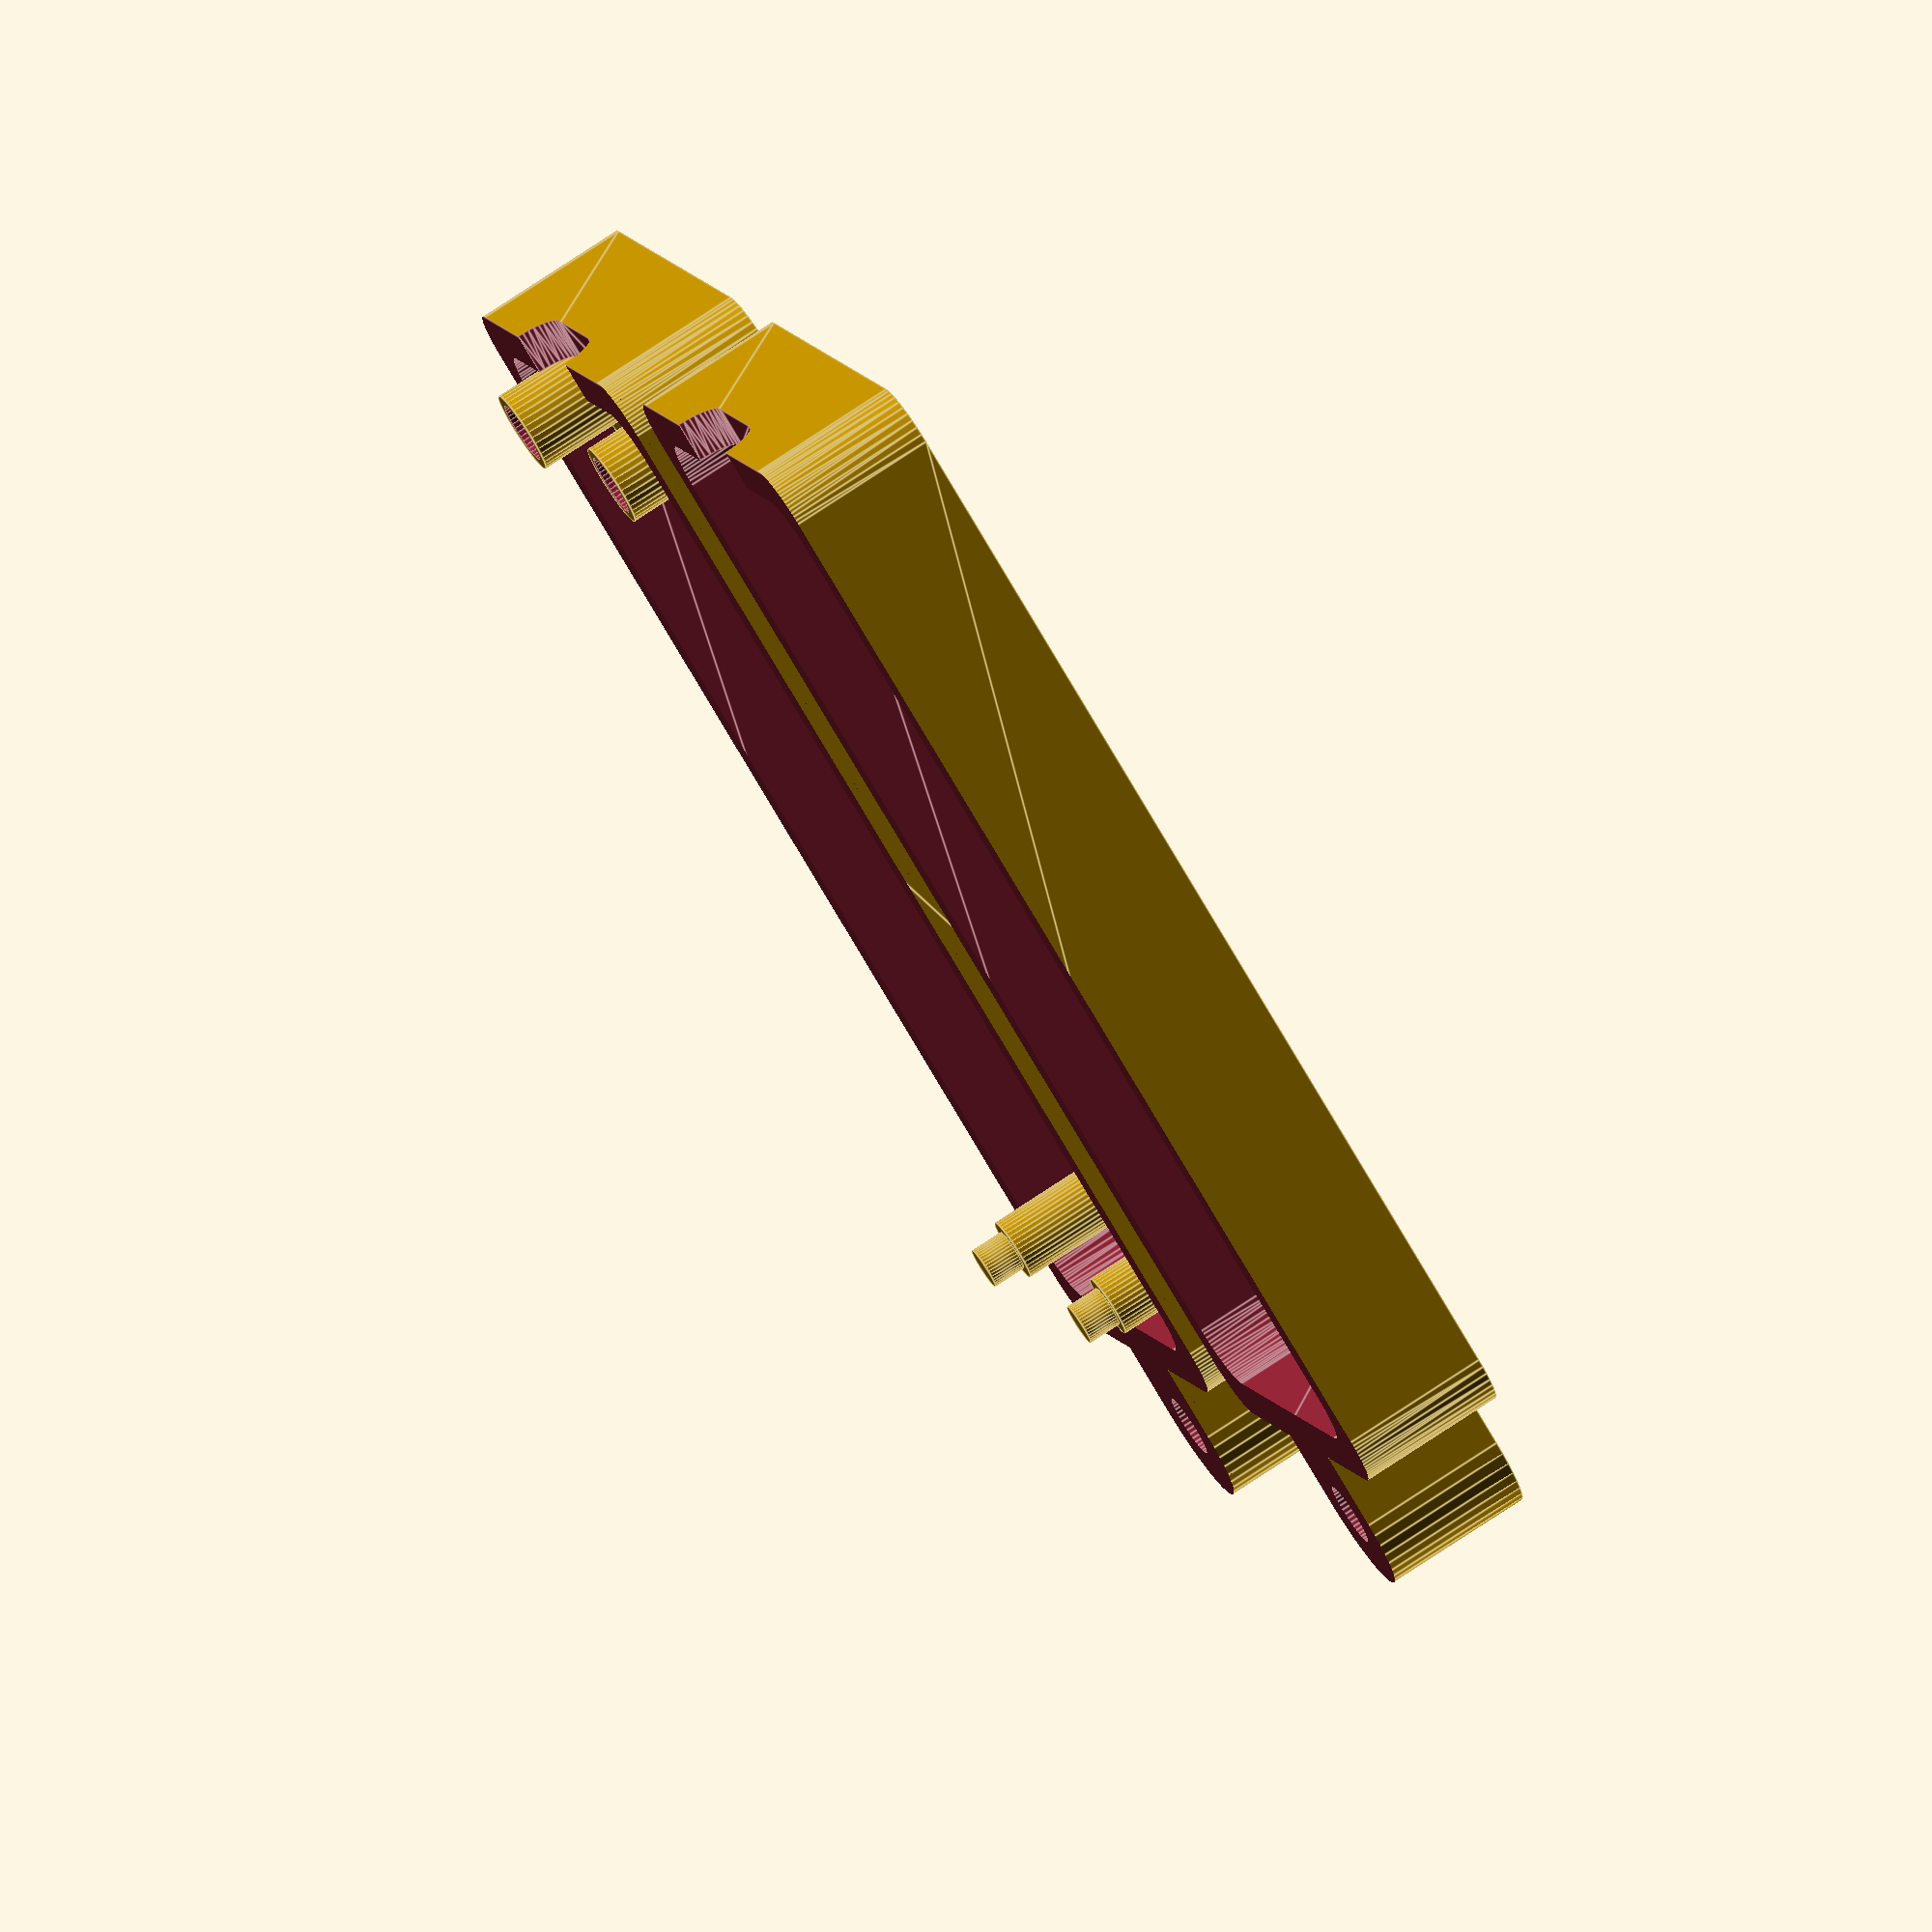
<openscad>
// Needs:   3 x M2.5x14mm bolt
//          3 x M2.5 nuts
//
// FDM:
//      Print partNum 0
//      
//          Filament Color:  Main: ASA Green (closer to Turquoise)
//          Drying:          ASA will need drying before use, it comes from Bambu Labs too wet to print well.  
//                           12hrs should be enough at 70C (ASA setting on Creality)
//          AMS Compatible:  Yes (need to make sure descicant is dry in AMS)
//          Plate:           Smooth PEI Plate
//          Bed Temperature: 110C (yes, 10C over)
//          Bed Adhesion:    Bambu Liquid Glue
//          Support:         Yes   (** USE Tree(auto))
//          Infill:          15%
//
//      Print partNum 1
//      
//          Filament Color:  TPU 95A HF Yellow
//          Drying:          Dry as appropriate
//          AMS Compatible:  No
//          Plate:           Smooth PEI Plate
//          Bed Temperature: Regular
//          Bed Adhesion:    Bambu Liquid Glue
//          Support:         No
//          Infill:          15%
//
// Post Processing:
//      - Wash adhesive off parts
//      - Dry parts
//      - Remove white haze on cases where there was plate contact with heat gun

partNum                 = 0;    // 0 = Case (both parts), 1 = Buttons, 2 = Bottom Case, 3 = Top Case

splitCase               = true;
caseSideBorder          = 2.0;
caseBottomBorder        = 3.0;
caseTopBorder           = 1.0;
caseRadius              = 2.5;
caseInnerDimensions     = [52, 23.5, 10.5];
caseOuterDimensions     = caseInnerDimensions + [caseSideBorder * 2, caseSideBorder * 2, caseBottomBorder + caseTopBorder];

pcbBaseHeight           = 6.0;

caseSplitHeight         = caseBottomBorder + 4.4;

manifoldCorrection      = 0.01;
manifoldCorrection2     = manifoldCorrection * 2;

holeUsbCDimensions      = [caseSideBorder + manifoldCorrection * 2, 9.4, 3.6];
holeUsbCPos             = [-caseInnerDimensions[0]/2 + manifoldCorrection, 0, caseSplitHeight];

boltPostBottomDiameter  = 4.0;
boltPostTopDiameter     = 5.0;
boltPostXY              = [-caseInnerDimensions[0]/2 + 3.0, 17.8/2];

boardPostDiameter       = 3.0;
boardPostInsetDiameter  = 2.0;
boardPostXY             = [boltPostXY[0] + 45.5, 19/2.0];
pcbBoardClearance       = 0.05;
pcbBoardThickness       = 1.6;

ledHoleDiameter         = 1.5;
ledHolePosXY1           = [-caseInnerDimensions[0]/2 + 2.3, -5.0];
ledHolePosXY2           = [-caseInnerDimensions[0]/2 + 2.3, 5.0];
//ledHolePosXY3           = [-caseInnerDimensions[0]/2 + 29.6, 3.2];

lcdHoleDimensions       = [28.0, 17.2];
lcdHolePosXY            = [-caseInnerDimensions[0]/2 + 11.7, 0];

buttonHoleDimensions    = [5.0-0.8, 4.0];
buttonD0HolePosXY       = [-caseInnerDimensions[0]/2 + 8.0 + 0.4, -7.0];
buttonD1HolePosXY       = [-caseInnerDimensions[0]/2 + 8.0 + 0.4, 0.0];
buttonD2HolePosXY       = [-caseInnerDimensions[0]/2 + 8.0 + 0.4, 7.0];
buttonResetHolePosXY    = [-caseInnerDimensions[0]/2 + 45.0, 0.0];

boltDiameter            = 2.7 + 0.3;
boltHeadDiameter        = 4.9;
boltHeadHeight          = 1.7;
boltLength              = 14.0;
nutDiameter             = 5.9 + 0.3;
nutThickness            = 2.0;
headToNutLength         = 12.5;
boltReinforceDiameter   = 6.4;
boltReinforceHeight     = 2.0;

cubeDimXY               = [caseOuterDimensions[0] + manifoldCorrection * 2, caseOuterDimensions[0] + manifoldCorrection * 2];

loneBoltShroudDiameter  = 7.5;
loneBoltShroudPosXY     = [caseOuterDimensions[0] / 2 + loneBoltShroudDiameter/2, 0];

ventsXYRange            = [19, 10];
ventsDistance           = 2.5;
ventsDiameter           = 1.5;

buttonMainDimensions    = [buttonHoleDimensions[0] - 0.5, buttonHoleDimensions[1] - 0.5];
buttonMainHeight        = 2.8;
legLongWidth            = 0.8;
legLongLength           = buttonMainDimensions[0] + 0.3 + 2.0;
legShortWidth           = 1.5;
legShortLength          = buttonMainDimensions[1] + 0.3 + 2.0;
legThickness            = 0.5;
buttonLozenge           = [3.8, 3.0, 0.5];
buttonCornerDimensions  = [2.0, 2.0, 0.8];
    


$fn                     = 40;


if ( partNum == 0 )
{
    if ( splitCase )
    {
        splitCase(0);
        postsBottom();
        translate( [0, cubeDimXY[1]/2 + 3, caseSplitHeight + caseOuterDimensions[2] - caseSplitHeight] )
            rotate( [ 180, 0, 0] )
                postsTop();    
    }
    else
    {
        case();
        postsBottom();
        postsTop();
    }
}

if ( partNum == 1)
{
    translate( [0, cubeDimXY[1]/2 + 3, 0] )
        buttons();
}

if ( partNum == 0 || partNum == 2 )
{
    if ( splitCase )
    {
        splitCase(-1);
        postsBottom();  
    }
}

if ( partNum == 0 || partNum == 3 )
{
    if ( splitCase )
    {
        splitCase(1);
        translate( [0, cubeDimXY[1]/2 + 3, caseSplitHeight + caseOuterDimensions[2] - caseSplitHeight] )
            rotate( [ 180, 0, 0] )
                postsTop();    
    }
}



module buttons()
{    
    caseTopBorderOffset = caseOuterDimensions[2] - caseTopBorder - manifoldCorrection;
    
    buttonsSurroundThickness    = 0.4;
    buttonsSurroundExtra    = 5.5;
    buttonsBorderDimensions = [buttonResetHolePosXY[0] - buttonD0HolePosXY[0] + buttonMainDimensions[0], buttonD2HolePosXY[1] - buttonD0HolePosXY[1] + buttonMainDimensions[1] + buttonsSurroundExtra, buttonsSurroundThickness];
    borderInsetAmount   = 4.0;
    buttonBorderInsetDimensions = [buttonsBorderDimensions[0] - buttonMainDimensions[0] * 2, buttonsBorderDimensions[1] - borderInsetAmount, buttonsBorderDimensions[2] + manifoldCorrection2];

    difference()
    {
        union()
        {
            // button holes D0/D1/D2
            for ( posXY = [buttonD0HolePosXY, buttonD1HolePosXY, buttonD2HolePosXY] )
                translate( [posXY[0], posXY[1], 0] )
                    button();
        
            // button holes reset
            translate( [buttonResetHolePosXY[0], buttonResetHolePosXY[1], 0] )
                    rotate( [0, 0, 90] )
                        button();
                     
            translate( [buttonD0HolePosXY[0] - buttonMainDimensions[0]/2, -(buttonD2HolePosXY[1] - buttonD0HolePosXY[1])/2 - buttonMainDimensions[1]/2 - buttonsSurroundExtra/2, 0 ] )
                cube( [buttonsBorderDimensions[0], buttonsBorderDimensions[1], buttonsBorderDimensions[2]], center = false);
        }
        
        translate( [buttonD0HolePosXY[0] - buttonMainDimensions[0]/2, -(buttonD2HolePosXY[1] - buttonD0HolePosXY[1])/2 - buttonMainDimensions[1]/2 - buttonsSurroundExtra/2, -manifoldCorrection ] )
            translate( [buttonMainDimensions[0], borderInsetAmount/2, 0] )
                cube( buttonBorderInsetDimensions, center = false);
    }
}



module button()
{
    translate( [0, 0, buttonMainHeight/2] )
        cube( [buttonMainDimensions[0], buttonMainDimensions[1], buttonMainHeight], center = true);        
}



module splitCase(parts)
{
    cubeOriginXY = [-cubeDimXY[0] / 2, -cubeDimXY[1]/2];
    
    if ( parts == 0 || parts == 1 )
        translate( [0, cubeDimXY[1]/2 + 3, caseSplitHeight + caseOuterDimensions[2] - caseSplitHeight] )
            rotate( [ 180, 0, 0] )
                difference()
                {
                    case();
                    translate( [cubeOriginXY[0], cubeOriginXY[1], -manifoldCorrection] )
                        cube([cubeDimXY[0] * 2, cubeDimXY[1], caseSplitHeight + manifoldCorrection]);
                }
    
    if ( parts == 0 || parts == -1 )
        difference()
        {
            case();
            translate( [cubeOriginXY[0], cubeOriginXY[1], caseSplitHeight] )
                cube([cubeDimXY[0] * 2, cubeDimXY[1], caseOuterDimensions[2] - caseSplitHeight + manifoldCorrection]);
        }
}



module case()
{
    difference()
    {
        union()
        {
            roundedCube(caseOuterDimensions, caseRadius);
            translate( [loneBoltShroudPosXY[0], loneBoltShroudPosXY[1], 0] )
            {
                cylinder(d = loneBoltShroudDiameter, h = caseOuterDimensions[2]);
                translate( [-loneBoltShroudDiameter/4, 0, caseOuterDimensions[2]/2] )
                    cube( [loneBoltShroudDiameter/2, loneBoltShroudDiameter, caseOuterDimensions[2]], center = true );
            }
        }
        translate( [0, 0, caseBottomBorder] )
            roundedCube(caseInnerDimensions, caseRadius);
        
        // USB C Hole
        translate( holeUsbCPos )
            rotate( [90, 0, 270] )
                lozenge(holeUsbCDimensions[1], holeUsbCDimensions[2],holeUsbCDimensions[0]);

        // led holes
        //for ( posXY = [ledHolePosXY1, ledHolePosXY2, ledHolePosXY3] )
        for ( posXY = [ledHolePosXY1, ledHolePosXY2] )
            translate( [posXY[0], posXY[1], -manifoldCorrection] )
                cylinder(d = ledHoleDiameter, h = caseBottomBorder + manifoldCorrection * 2);

        caseTopBorderOffset = caseOuterDimensions[2] - caseTopBorder - manifoldCorrection;

        // lcd hole
        translate( [lcdHolePosXY[0], -lcdHoleDimensions[1]/2 + lcdHolePosXY[1], caseTopBorderOffset] )
            cube( [lcdHoleDimensions[0], lcdHoleDimensions[1], caseTopBorder + manifoldCorrection * 2] );
        
        // button holes D0/D1/D2
        for ( posXY = [buttonD0HolePosXY, buttonD1HolePosXY, buttonD2HolePosXY] )
            translate( [posXY[0], posXY[1], caseTopBorderOffset] )
                translate( [0, 0, caseTopBorder/2 + manifoldCorrection] )
                    cube( [buttonHoleDimensions[0], buttonHoleDimensions[1], caseTopBorder + manifoldCorrection * 2], center = true );
        
        // button holes reset
        translate( [buttonResetHolePosXY[0], buttonResetHolePosXY[1], caseTopBorderOffset] )
            translate( [0, 0, caseTopBorder/2 + manifoldCorrection] )
                rotate( [0, 0, 90] )
                    cube( [buttonHoleDimensions[0], buttonHoleDimensions[1], caseTopBorder + manifoldCorrection * 2], center = true ); 
        
        // Bolt Nut Holes
        translate( [boltPostXY[0], boltPostXY[1], 0] )
            boltNut();
        translate( [boltPostXY[0], -boltPostXY[1], 0] )
            boltNut();
        
        // Lone Bot nut Holes
        translate( [loneBoltShroudPosXY[0], loneBoltShroudPosXY[1], 0] )
            boltNut();
        
        // Vent Holes
        translate( [0, 0, -manifoldCorrection] )
            for ( x = [-ventsXYRange[0]:ventsDistance:ventsXYRange[0]] )
                for ( y = [-ventsXYRange[1]:ventsDistance:ventsXYRange[1]] )
                    translate( [x, y, 0] )
                        cylinder(d=ventsDiameter, h = caseBottomBorder + manifoldCorrection * 2, $fn=6);
    }
}



module boltNut()
{
    translate( [0, 0, caseOuterDimensions[2]] )
        rotate( [180, 0, 0] )
        {
            cylinder(d1 = boltHeadDiameter, d2 = boltDiameter, h = boltHeadHeight);
            translate( [0, 0, -boltHeadHeight + manifoldCorrection] )
                cylinder(d = boltHeadDiameter, h = boltHeadHeight);
            translate( [0, 0, 0] )
                cylinder(d = boltDiameter, h = boltLength);
            translate( [0, 0, boltHeadHeight + headToNutLength - nutThickness] )
                cylinder(d = nutDiameter, h = nutThickness * 4, $fn = 6);
        }
}



module postsBottom()
{   
    topPostHeight = caseInnerDimensions[2] - (pcbBaseHeight + pcbBoardThickness + pcbBoardClearance);
    
    translate( [0, 0, caseBottomBorder] )
    {
        // Bolt Posts
        for ( posY = [-boltPostXY[1], boltPostXY[1]] )
            translate( [boltPostXY[0], posY, 0] )
            {
                donut(boltReinforceDiameter, boltDiameter, boltReinforceHeight);
                donut(boltPostBottomDiameter, boltDiameter, pcbBaseHeight);
            }
        
        // Board Posts
        for ( posY = [-boardPostXY[1], boardPostXY[1]] )
            translate( [boardPostXY[0], posY, 0] )
            {
                cylinder(d = boardPostDiameter, pcbBaseHeight);
                translate( [0, 0, pcbBaseHeight] )
                    cylinder(d = boardPostInsetDiameter, pcbBoardThickness);
            }        
    }
}



module postsTop()
{   
    topPostHeight = caseInnerDimensions[2] - (pcbBaseHeight + pcbBoardThickness + pcbBoardClearance);
        
    translate( [0, 0, caseBottomBorder] )
    {
        // Bolt Posts
        for ( posY = [-boltPostXY[1], boltPostXY[1]] )
            translate( [boltPostXY[0], posY, 0] )
            {
                translate( [0, 0, caseInnerDimensions[2] - topPostHeight] )
                {
                    difference()
                    {
                        donut(boltPostTopDiameter, boltDiameter, topPostHeight); 
                        translate( [0, 0, topPostHeight + caseTopBorder - boltHeadHeight] )
                            cylinder(d2 = boltHeadDiameter, d1 = boltDiameter, h = boltHeadHeight);
                    }   
                }
            }
        
        // Board Posts
        for ( posY = [-boardPostXY[1], boardPostXY[1]] )
            translate( [boardPostXY[0], posY, 0] )
            {
                translate( [0, 0, caseInnerDimensions[2] - topPostHeight] )
                    cylinder(d = boardPostDiameter, topPostHeight);
            }        
    }
}



module roundedCube(dimensions, radius)
{
    xCenter = dimensions[0] / 2 - radius;
    yCenter = dimensions[1] / 2 - radius;
    
    hull()
    {
        for (pos = [[-xCenter, -yCenter], [xCenter, -yCenter], [-xCenter, yCenter], [xCenter, yCenter]])
        {
            translate( [pos[0], pos[1], 0] )
                cylinder( r = radius, h = dimensions[2] );
        }
    }
}



module lozenge(width, height, thickness)
{
    origin = (width - height)/2;
    
    hull()
    {
        translate( [-origin, 0, 0] )
            cylinder(d = height, h = thickness);

        translate( [origin, 0, 0] )
            cylinder(d = height, h = thickness);
    }
}



module donut(outerDiameter, innerDiameter, height)
{
    difference()
    {
        cylinder(d = outerDiameter, h = height);
        translate( [0, 0, -manifoldCorrection] )
            cylinder(d = innerDiameter, h = height + manifoldCorrection * 2);
    }
}
</openscad>
<views>
elev=283.0 azim=24.8 roll=56.5 proj=o view=edges
</views>
